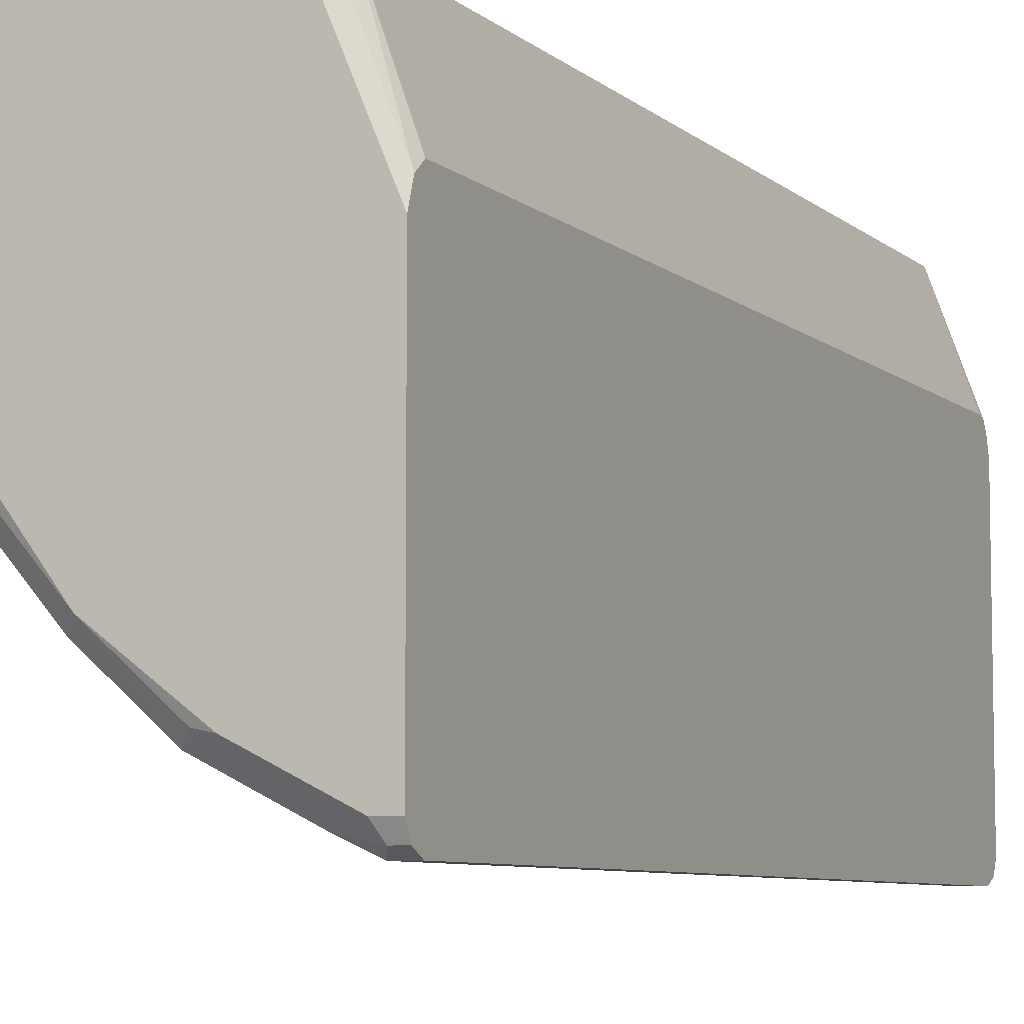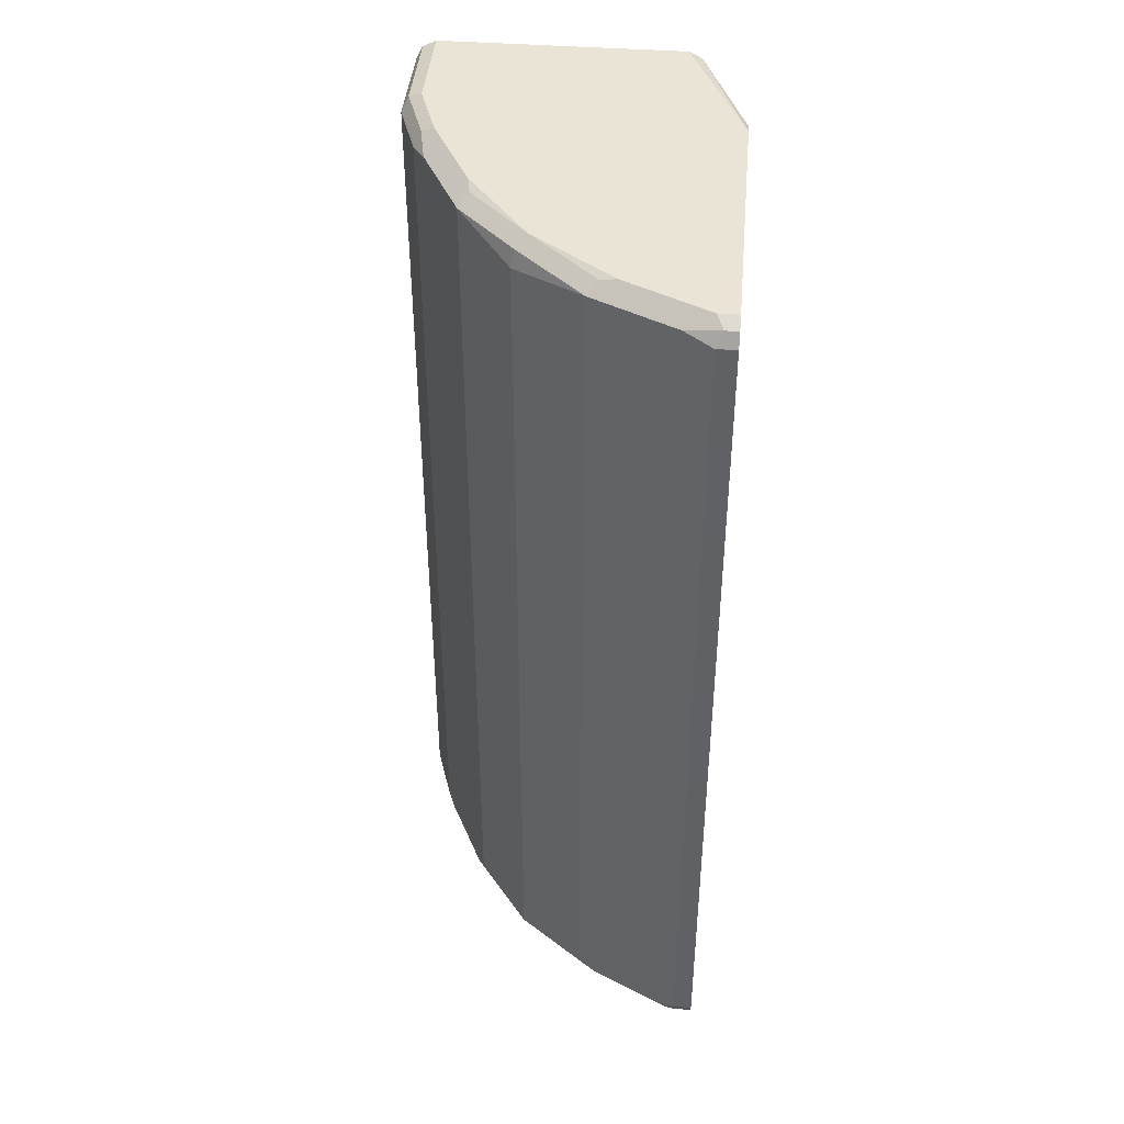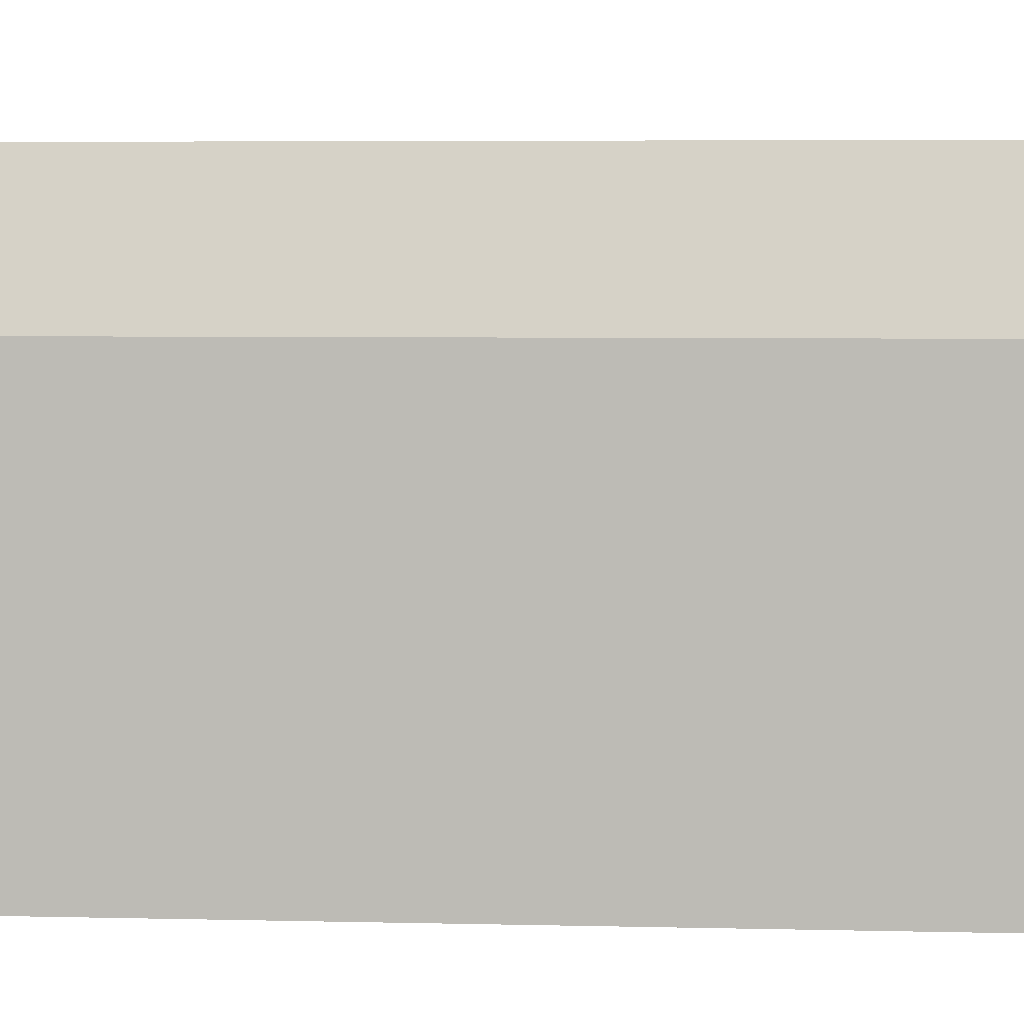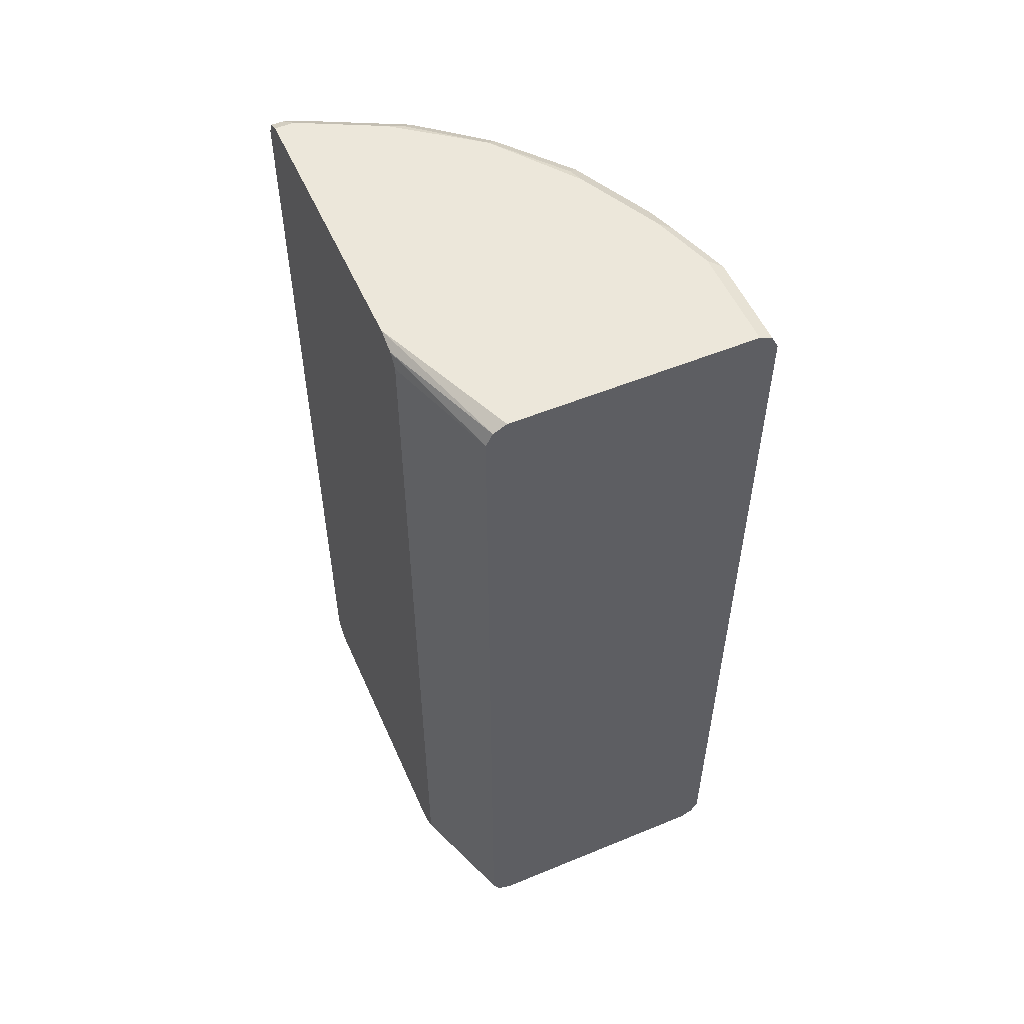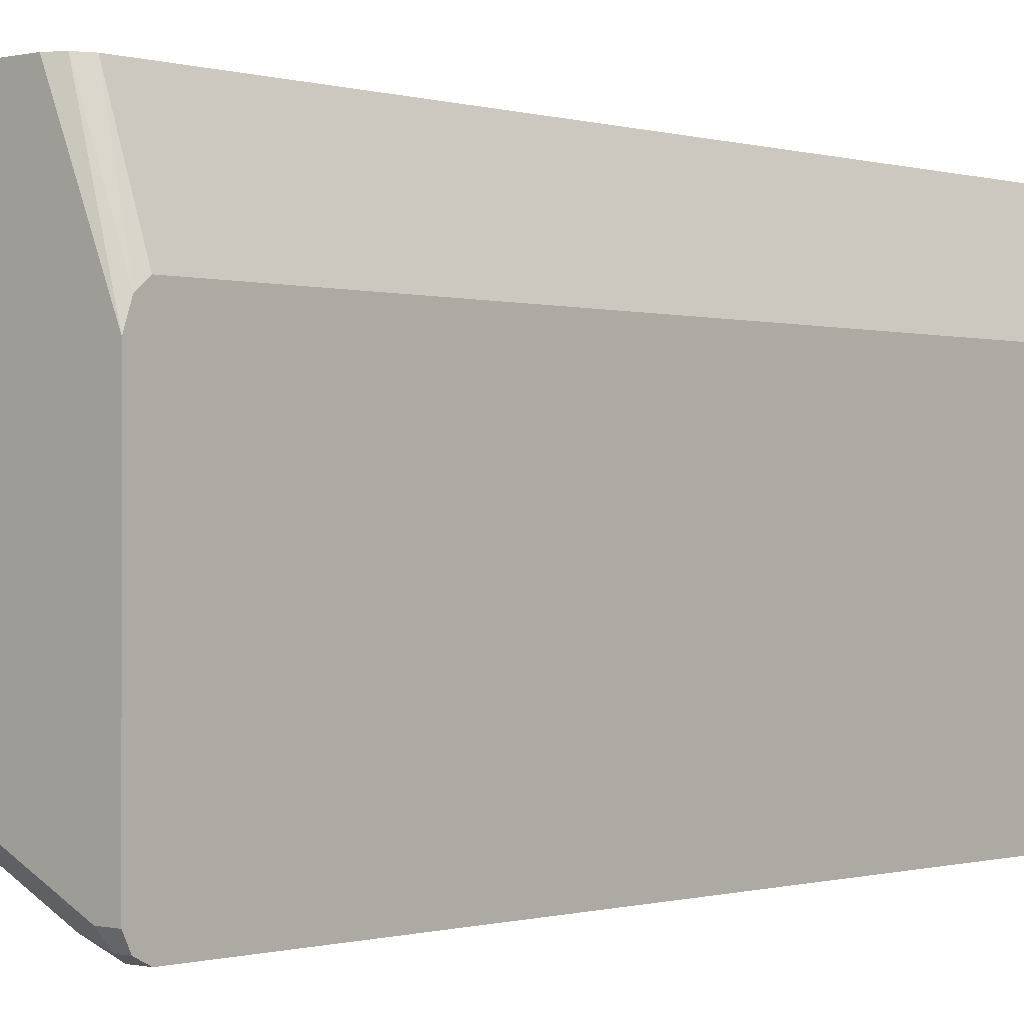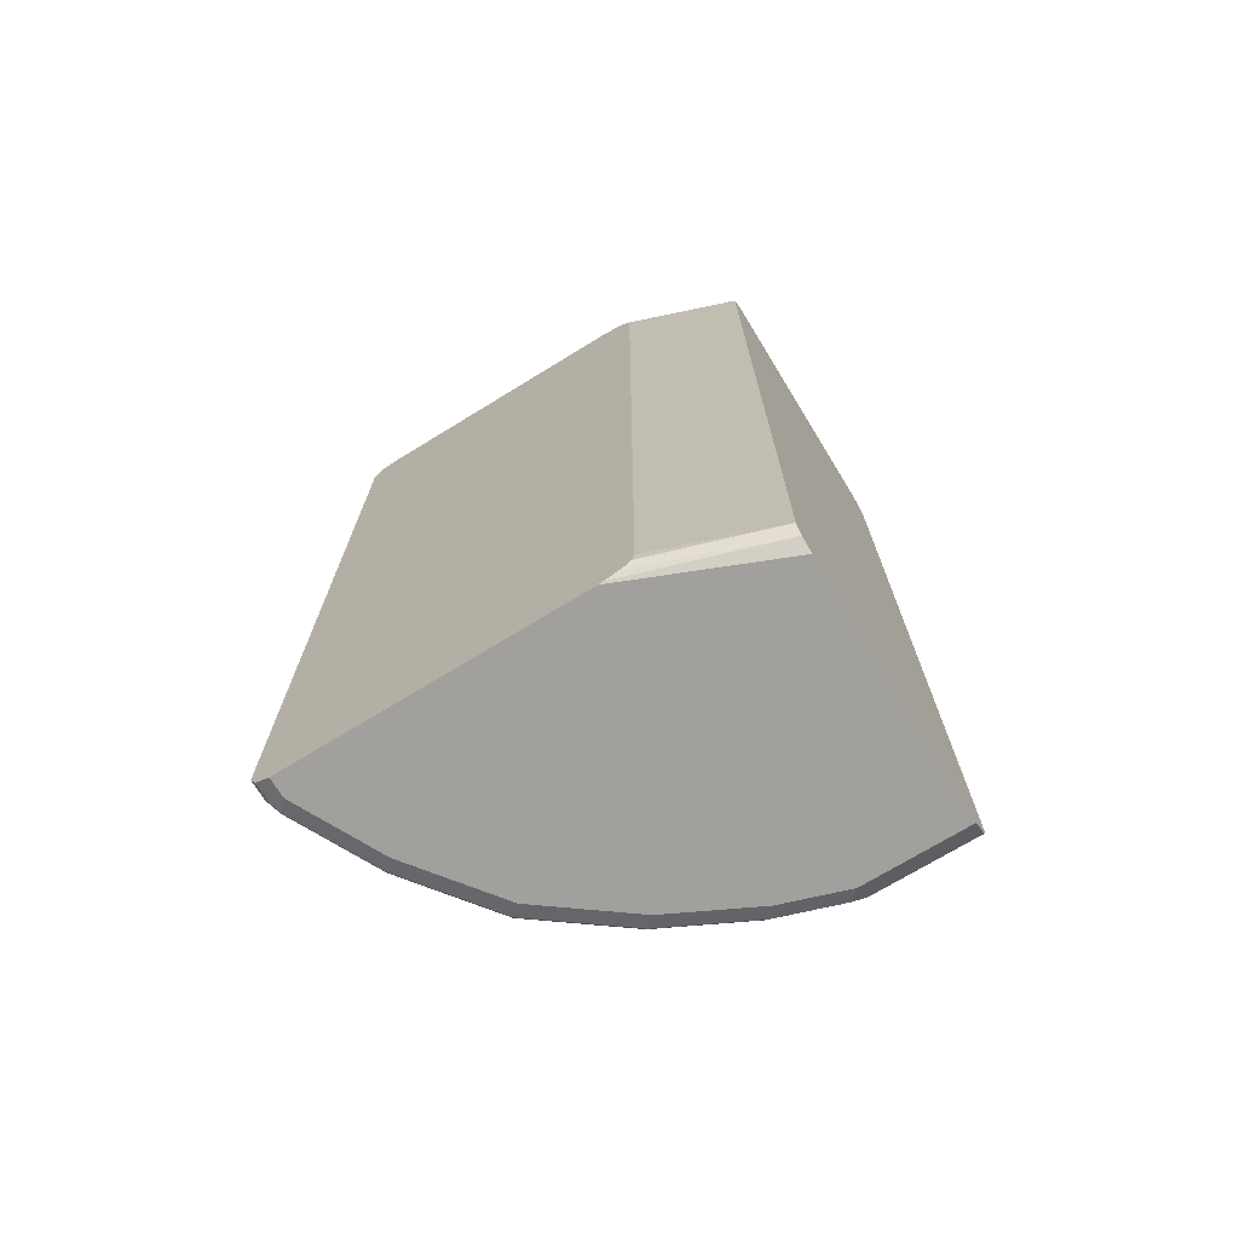
<metadata>
{"format":"obj","ext":"obj","renderer":"f3d","projection":"perspective","resolution":1024,"background":"white","views":[{"elev":-7.1,"azim":-155.1,"up":"+Z"},{"elev":42.5,"azim":-174.9,"up":"+Y"},{"elev":4.7,"azim":-85.2,"up":"+Z"},{"elev":54.1,"azim":-23.6,"up":"+Y"},{"elev":-0.4,"azim":-138.6,"up":"+Z"},{"elev":-71.7,"azim":-58.5,"up":"+Y"}]}
</metadata>
<code>
v 0.3019 -0.6944 0.0001114
v 0.6642 -0.6944 0.0001114
v 0.2818 -0.6842 0.0001114
v 0.2126 -0.6944 -0.2114
v 0.6642 -0.6944 -0.151
v 0.6843 -0.6844 0.0001114
v 0.2718 -0.6643 0.0001114
v 0.2126 -0.6765 -0.1688
v 0.2126 -0.6856 -0.1824
v 0.2126 -0.6875 -0.1881
v 0.2126 -0.6931 -0.2051
v 0.2126 -0.6944 -0.634
v 0.634 -0.6944 -0.2415
v 0.6491 -0.6868 -0.2567
v 0.6793 -0.6868 -0.1661
v 0.6843 -0.6842 -0.151
v 0.6944 -0.6643 0.0001114
v 0.2718 -0.6641 0.0001114
v 0.2126 -0.6629 -0.1655
v 0.2126 -0.6842 -0.6542
v 0.2567 -0.6868 -0.6491
v 0.2416 -0.6944 -0.634
v 0.6038 -0.6944 -0.302
v 0.5887 -0.6868 -0.3774
v 0.624 -0.6742 -0.3221
v 0.6542 -0.6742 -0.2617
v 0.6843 -0.6742 -0.1711
v 0.6944 -0.6641 -0.151
v 0.6944 -0.6641 0.0001114
v 0.2718 0.6641 0.0001114
v 0.2126 0.6655 -0.1655
v 0.2126 -0.6641 -0.6642
v 0.2416 -0.6842 -0.6542
v 0.2617 -0.6742 -0.6542
v 0.3775 -0.6868 -0.5887
v 0.3624 -0.6944 -0.5737
v 0.5737 -0.6944 -0.3623
v 0.4981 -0.6868 -0.4982
v 0.5938 -0.6742 -0.3824
v 0.6441 -0.6541 -0.2819
v 0.5837 -0.6541 -0.4026
v 0.624 0.6541 -0.3221
v 0.6642 -0.6641 -0.2415
v 0.6944 0.6641 -0.151
v 0.6944 0.6641 0.0001114
v 0.2818 0.6842 0.0001114
v 0.2126 0.6834 -0.1799
v 0.2126 0.6819 -0.1787
v 0.2416 -0.6641 -0.6642
v 0.2126 0.6641 -0.6642
v 0.3624 -0.6641 -0.6038
v 0.3825 -0.6742 -0.5938
v 0.5032 -0.6742 -0.5032
v 0.4831 -0.6944 -0.4831
v 0.6441 0.6742 -0.2819
v 0.5837 0.6742 -0.4026
v 0.6642 0.6641 -0.2415
v 0.6843 0.6842 -0.1409
v 0.6843 0.6842 0.0001114
v 0.3019 0.6944 0.0001114
v 0.2126 0.6944 -0.2114
v 0.3422 -0.6541 -0.6139
v 0.2416 0.6641 -0.6642
v 0.2126 0.6655 -0.6636
v 0.4026 -0.6541 -0.5837
v 0.3624 0.6641 -0.6038
v 0.5032 0.6541 -0.5032
v 0.5737 0.6944 -0.3623
v 0.6038 0.6944 -0.302
v 0.634 0.6944 -0.2415
v 0.6542 0.6842 -0.2315
v 0.4981 0.6792 -0.4982
v 0.4831 0.6944 -0.4831
v 0.5686 0.6893 -0.3875
v 0.6642 0.6944 -0.151
v 0.6642 0.6944 0.0001114
v 0.2126 0.6944 -0.634
v 0.3422 0.6742 -0.6139
v 0.2315 0.6842 -0.6542
v 0.2818 0.6742 -0.6441
v 0.2126 0.6842 -0.6542
v 0.4026 0.6742 -0.5837
v 0.3624 0.6944 -0.5737
v 0.3875 0.6893 -0.5686
v 0.2416 0.6944 -0.634
f 1 2 6
f 41 53 67
f 41 67 56
f 42 56 55
f 44 57 55
f 44 55 71
f 44 71 58
f 44 58 59
f 44 59 45
f 46 60 61
f 46 61 47
f 49 63 78
f 49 78 62
f 50 64 63
f 51 65 52
f 51 62 78
f 51 78 66
f 51 66 82
f 35 54 36
f 51 82 65
f 35 38 54
f 35 52 53
f 26 57 43
f 26 43 28
f 26 28 27
f 28 43 57
f 28 57 44
f 28 44 45
f 28 45 29
f 30 46 47
f 30 47 48
f 30 48 31
f 32 50 63
f 32 63 49
f 33 49 34
f 34 49 62
f 34 62 51
f 34 51 52
f 34 52 35
f 35 53 38
f 26 55 57
f 52 65 53
f 53 82 67
f 63 79 80
f 63 80 78
f 64 81 79
f 66 78 82
f 67 82 72
f 68 74 73
f 70 75 71
f 72 82 73
f 73 82 84
f 73 84 83
f 77 85 79
f 77 79 81
f 78 80 85
f 78 85 83
f 78 83 82
f 79 85 80
f 82 83 84
f 63 64 79
f 53 65 82
f 60 77 61
f 60 83 85
f 55 56 68
f 55 68 69
f 55 69 70
f 55 70 71
f 56 67 72
f 56 72 73
f 56 73 74
f 56 74 68
f 58 71 75
f 58 75 76
f 58 76 59
f 60 76 75
f 60 75 70
f 60 70 69
f 60 69 68
f 60 68 73
f 60 73 83
f 60 85 77
f 26 40 55
f 39 53 41
f 25 42 55
f 2 5 6
f 3 7 8
f 3 8 9
f 3 9 10
f 3 10 11
f 3 11 4
f 4 11 10
f 4 10 9
f 4 9 8
f 4 8 19
f 4 19 31
f 4 31 48
f 4 48 47
f 4 47 61
f 4 61 77
f 4 77 81
f 4 81 64
f 1 5 2
f 4 64 50
f 1 13 5
f 25 55 40
f 1 6 17
f 1 17 29
f 1 29 45
f 1 45 59
f 1 59 76
f 1 76 60
f 1 60 46
f 1 46 30
f 1 30 18
f 1 18 7
f 1 7 3
f 1 3 4
f 1 4 12
f 1 12 22
f 1 22 36
f 1 36 54
f 1 54 37
f 1 23 13
f 4 50 32
f 1 37 23
f 4 20 12
f 18 31 19
f 20 32 49
f 20 49 33
f 20 33 21
f 21 33 34
f 21 34 35
f 21 35 36
f 24 38 53
f 24 53 39
f 24 39 25
f 24 37 54
f 24 54 38
f 25 40 26
f 25 39 41
f 25 41 56
f 25 56 42
f 4 32 20
f 18 30 31
f 17 28 29
f 21 36 22
f 15 27 28
f 5 13 14
f 15 28 16
f 5 14 15
f 5 15 6
f 6 15 16
f 6 16 28
f 7 18 8
f 8 18 19
f 12 20 21
f 6 28 17
f 13 23 14
f 14 24 25
f 14 25 26
f 14 26 27
f 14 27 15
f 14 23 37
f 12 21 22
f 14 37 24

</code>
